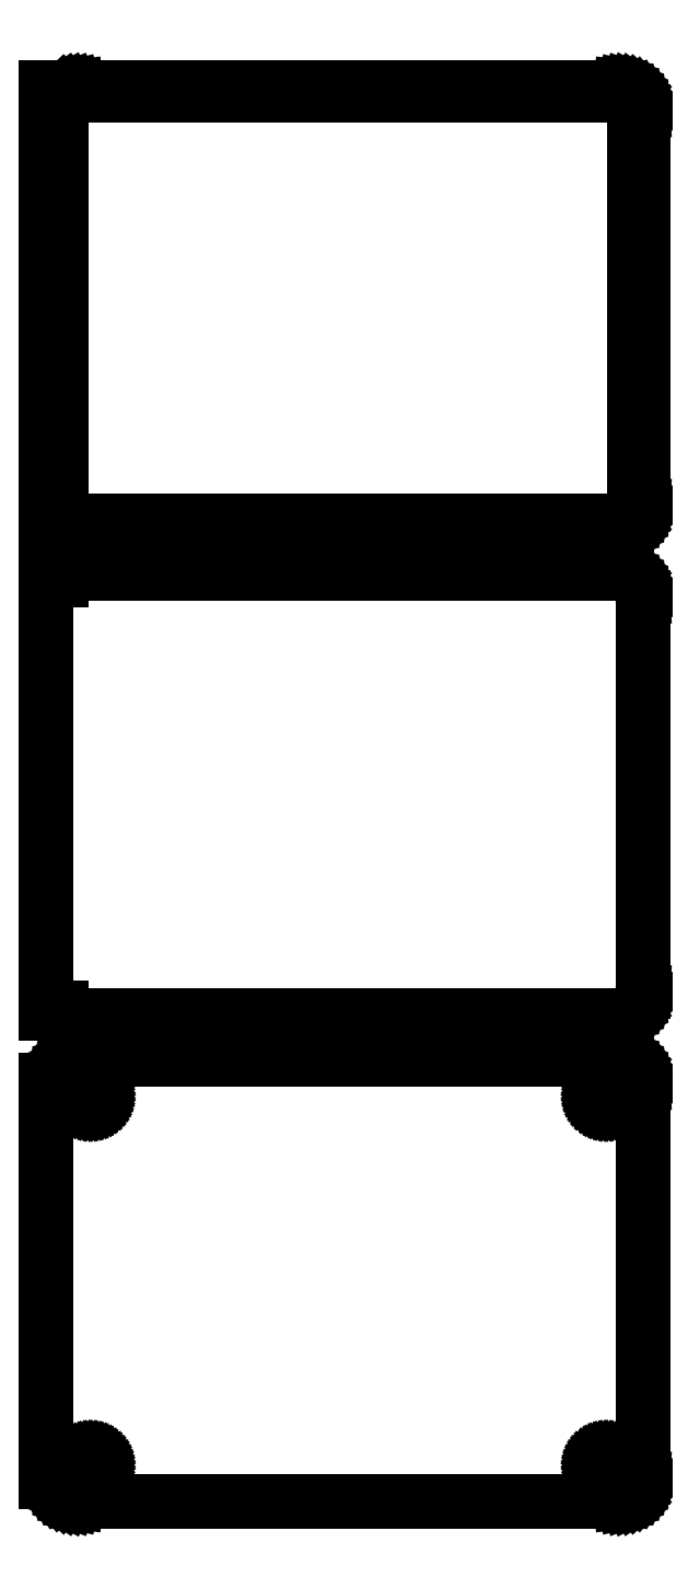
<metadata>
{"format":"dxf","ext":"dxf","renderer":"ezdxf+matplotlib","layout":"modelspace","background":"white","min_lineweight":24,"dpi":150}
</metadata>
<code>
0
SECTION
2
ENTITIES
0
LINE
8
0
10
-58.5
20
352.4
11
-58.19
21
352.1
0
LINE
8
0
10
-58.19
20
352.1
11
-57.68
21
351.8
0
LINE
8
0
10
-57.68
20
351.8
11
-57.13
21
351.5
0
LINE
8
0
10
-57.13
20
351.5
11
-56.55
21
351.2
0
LINE
8
0
10
-56.55
20
351.2
11
-55.94
21
351.1
0
LINE
8
0
10
-55.94
20
351.1
11
-55.31
21
351
0
LINE
8
0
10
-55.31
20
351
11
55.31
21
351
0
LINE
8
0
10
55.31
20
351
11
55.94
21
351.1
0
LINE
8
0
10
55.94
20
351.1
11
56.55
21
351.2
0
LINE
8
0
10
56.55
20
351.2
11
57.13
21
351.5
0
LINE
8
0
10
57.13
20
351.5
11
57.68
21
351.8
0
LINE
8
0
10
57.68
20
351.8
11
58.19
21
352.1
0
LINE
8
0
10
58.19
20
352.1
11
58.64
21
352.6
0
LINE
8
0
10
58.64
20
352.6
11
59.05
21
353.1
0
LINE
8
0
10
59.05
20
353.1
11
59.38
21
353.6
0
LINE
8
0
10
59.38
20
353.6
11
59.65
21
354.2
0
LINE
8
0
10
59.65
20
354.2
11
59.84
21
354.8
0
LINE
8
0
10
59.84
20
354.8
11
59.96
21
355.4
0
LINE
8
0
10
59.96
20
355.4
11
60
21
356
0
LINE
8
0
10
60
20
356
11
60
21
436
0
LINE
8
0
10
60
20
436
11
59.96
21
436.6
0
LINE
8
0
10
59.96
20
436.6
11
59.84
21
437.2
0
LINE
8
0
10
59.84
20
437.2
11
59.65
21
437.8
0
LINE
8
0
10
59.65
20
437.8
11
59.38
21
438.4
0
LINE
8
0
10
59.38
20
438.4
11
59.05
21
438.9
0
LINE
8
0
10
59.05
20
438.9
11
58.64
21
439.4
0
LINE
8
0
10
58.64
20
439.4
11
58.19
21
439.9
0
LINE
8
0
10
58.19
20
439.9
11
57.68
21
440.2
0
LINE
8
0
10
57.68
20
440.2
11
57.13
21
440.5
0
LINE
8
0
10
57.13
20
440.5
11
56.55
21
440.8
0
LINE
8
0
10
56.55
20
440.8
11
55.94
21
440.9
0
LINE
8
0
10
55.94
20
440.9
11
55.31
21
441
0
LINE
8
0
10
55.31
20
441
11
-55.31
21
441
0
LINE
8
0
10
-55.31
20
441
11
-55.94
21
440.9
0
LINE
8
0
10
-55.94
20
440.9
11
-56.55
21
440.8
0
LINE
8
0
10
-56.55
20
440.8
11
-57.13
21
440.5
0
LINE
8
0
10
-57.13
20
440.5
11
-57.68
21
440.2
0
LINE
8
0
10
-57.68
20
440.2
11
-58.19
21
439.9
0
LINE
8
0
10
-58.19
20
439.9
11
-58.5
21
439.6
0
LINE
8
0
10
-58.5
20
439.6
11
-58.5
21
441
0
LINE
8
0
10
-58.5
20
441
11
-61.5
21
441
0
LINE
8
0
10
-61.5
20
441
11
-61.5
21
351
0
LINE
8
0
10
-61.5
20
351
11
-58.5
21
351
0
LINE
8
0
10
-58.5
20
351
11
-58.5
21
352.4
0
LINE
8
0
10
-54.74
20
352.6
11
-55.23
21
352.7
0
LINE
8
0
10
-55.23
20
352.7
11
-55.7
21
352.8
0
LINE
8
0
10
-55.7
20
352.8
11
-56.15
21
353
0
LINE
8
0
10
-56.15
20
353
11
-56.58
21
353.2
0
LINE
8
0
10
-56.58
20
353.2
11
-56.97
21
353.5
0
LINE
8
0
10
-56.97
20
353.5
11
-57.32
21
353.8
0
LINE
8
0
10
-57.32
20
353.8
11
-57.63
21
354.2
0
LINE
8
0
10
-57.63
20
354.2
11
-57.89
21
354.6
0
LINE
8
0
10
-57.89
20
354.6
11
-58.1
21
355.1
0
LINE
8
0
10
-58.1
20
355.1
11
-58.25
21
355.5
0
LINE
8
0
10
-58.25
20
355.5
11
-58.34
21
356
0
LINE
8
0
10
-58.34
20
356
11
-58.37
21
356.5
0
LINE
8
0
10
-58.37
20
356.5
11
-58.37
21
435.5
0
LINE
8
0
10
-58.37
20
435.5
11
-58.34
21
436
0
LINE
8
0
10
-58.34
20
436
11
-58.25
21
436.5
0
LINE
8
0
10
-58.25
20
436.5
11
-58.1
21
436.9
0
LINE
8
0
10
-58.1
20
436.9
11
-57.89
21
437.4
0
LINE
8
0
10
-57.89
20
437.4
11
-57.63
21
437.8
0
LINE
8
0
10
-57.63
20
437.8
11
-57.32
21
438.2
0
LINE
8
0
10
-57.32
20
438.2
11
-56.97
21
438.5
0
LINE
8
0
10
-56.97
20
438.5
11
-56.58
21
438.8
0
LINE
8
0
10
-56.58
20
438.8
11
-56.15
21
439
0
LINE
8
0
10
-56.15
20
439
11
-55.7
21
439.2
0
LINE
8
0
10
-55.7
20
439.2
11
-55.23
21
439.3
0
LINE
8
0
10
-55.23
20
439.3
11
-54.74
21
439.4
0
LINE
8
0
10
-54.74
20
439.4
11
54.74
21
439.4
0
LINE
8
0
10
54.74
20
439.4
11
55.23
21
439.3
0
LINE
8
0
10
55.23
20
439.3
11
55.7
21
439.2
0
LINE
8
0
10
55.7
20
439.2
11
56.15
21
439
0
LINE
8
0
10
56.15
20
439
11
56.58
21
438.8
0
LINE
8
0
10
56.58
20
438.8
11
56.97
21
438.5
0
LINE
8
0
10
56.97
20
438.5
11
57.32
21
438.2
0
LINE
8
0
10
57.32
20
438.2
11
57.63
21
437.8
0
LINE
8
0
10
57.63
20
437.8
11
57.89
21
437.4
0
LINE
8
0
10
57.89
20
437.4
11
58.1
21
436.9
0
LINE
8
0
10
58.1
20
436.9
11
58.25
21
436.5
0
LINE
8
0
10
58.25
20
436.5
11
58.34
21
436
0
LINE
8
0
10
58.34
20
436
11
58.37
21
435.5
0
LINE
8
0
10
58.37
20
435.5
11
58.37
21
356.5
0
LINE
8
0
10
58.37
20
356.5
11
58.34
21
356
0
LINE
8
0
10
58.34
20
356
11
58.25
21
355.5
0
LINE
8
0
10
58.25
20
355.5
11
58.1
21
355.1
0
LINE
8
0
10
58.1
20
355.1
11
57.89
21
354.6
0
LINE
8
0
10
57.89
20
354.6
11
57.63
21
354.2
0
LINE
8
0
10
57.63
20
354.2
11
57.32
21
353.8
0
LINE
8
0
10
57.32
20
353.8
11
56.97
21
353.5
0
LINE
8
0
10
56.97
20
353.5
11
56.58
21
353.2
0
LINE
8
0
10
56.58
20
353.2
11
56.15
21
353
0
LINE
8
0
10
56.15
20
353
11
55.7
21
352.8
0
LINE
8
0
10
55.7
20
352.8
11
55.23
21
352.7
0
LINE
8
0
10
55.23
20
352.7
11
54.74
21
352.6
0
LINE
8
0
10
54.74
20
352.6
11
-54.74
21
352.6
0
LINE
8
0
10
55.94
20
252.1
11
56.55
21
252.2
0
LINE
8
0
10
56.55
20
252.2
11
57.13
21
252.5
0
LINE
8
0
10
57.13
20
252.5
11
57.68
21
252.8
0
LINE
8
0
10
57.68
20
252.8
11
58.19
21
253.1
0
LINE
8
0
10
58.19
20
253.1
11
58.64
21
253.6
0
LINE
8
0
10
58.64
20
253.6
11
59.05
21
254.1
0
LINE
8
0
10
59.05
20
254.1
11
59.38
21
254.6
0
LINE
8
0
10
59.38
20
254.6
11
59.65
21
255.2
0
LINE
8
0
10
59.65
20
255.2
11
59.84
21
255.8
0
LINE
8
0
10
59.84
20
255.8
11
59.96
21
256.4
0
LINE
8
0
10
59.96
20
256.4
11
60
21
257
0
LINE
8
0
10
60
20
257
11
60
21
337
0
LINE
8
0
10
60
20
337
11
59.96
21
337.6
0
LINE
8
0
10
59.96
20
337.6
11
59.84
21
338.2
0
LINE
8
0
10
59.84
20
338.2
11
59.65
21
338.8
0
LINE
8
0
10
59.65
20
338.8
11
59.38
21
339.4
0
LINE
8
0
10
59.38
20
339.4
11
59.05
21
339.9
0
LINE
8
0
10
59.05
20
339.9
11
58.64
21
340.4
0
LINE
8
0
10
58.64
20
340.4
11
58.19
21
340.9
0
LINE
8
0
10
58.19
20
340.9
11
57.68
21
341.2
0
LINE
8
0
10
57.68
20
341.2
11
57.13
21
341.5
0
LINE
8
0
10
57.13
20
341.5
11
56.55
21
341.8
0
LINE
8
0
10
56.55
20
341.8
11
55.94
21
341.9
0
LINE
8
0
10
55.94
20
341.9
11
55.31
21
342
0
LINE
8
0
10
55.31
20
342
11
-55.31
21
342
0
LINE
8
0
10
-55.31
20
342
11
-55.94
21
341.9
0
LINE
8
0
10
-55.94
20
341.9
11
-56.55
21
341.8
0
LINE
8
0
10
-56.55
20
341.8
11
-57.13
21
341.5
0
LINE
8
0
10
-57.13
20
341.5
11
-57.68
21
341.2
0
LINE
8
0
10
-57.68
20
341.2
11
-58.19
21
340.9
0
LINE
8
0
10
-58.19
20
340.9
11
-58.5
21
340.6
0
LINE
8
0
10
-58.5
20
340.6
11
-58.5
21
341.6
0
LINE
8
0
10
-58.5
20
341.6
11
-61.5
21
341.6
0
LINE
8
0
10
-61.5
20
341.6
11
-61.5
21
252.4
0
LINE
8
0
10
-61.5
20
252.4
11
-58.5
21
252.4
0
LINE
8
0
10
-58.5
20
252.4
11
-58.5
21
253.4
0
LINE
8
0
10
-58.5
20
253.4
11
-58.19
21
253.1
0
LINE
8
0
10
-58.19
20
253.1
11
-57.68
21
252.8
0
LINE
8
0
10
-57.68
20
252.8
11
-57.13
21
252.5
0
LINE
8
0
10
-57.13
20
252.5
11
-56.55
21
252.2
0
LINE
8
0
10
-56.55
20
252.2
11
-55.94
21
252.1
0
LINE
8
0
10
-55.94
20
252.1
11
-55.31
21
252
0
LINE
8
0
10
-55.31
20
252
11
55.31
21
252
0
LINE
8
0
10
55.31
20
252
11
55.94
21
252.1
0
LINE
8
0
10
55.94
20
153.1
11
56.55
21
153.2
0
LINE
8
0
10
56.55
20
153.2
11
57.13
21
153.5
0
LINE
8
0
10
57.13
20
153.5
11
57.68
21
153.8
0
LINE
8
0
10
57.68
20
153.8
11
58.19
21
154.1
0
LINE
8
0
10
58.19
20
154.1
11
58.64
21
154.6
0
LINE
8
0
10
58.64
20
154.6
11
59.05
21
155.1
0
LINE
8
0
10
59.05
20
155.1
11
59.38
21
155.6
0
LINE
8
0
10
59.38
20
155.6
11
59.65
21
156.2
0
LINE
8
0
10
59.65
20
156.2
11
59.84
21
156.8
0
LINE
8
0
10
59.84
20
156.8
11
59.96
21
157.4
0
LINE
8
0
10
59.96
20
157.4
11
60
21
158
0
LINE
8
0
10
60
20
158
11
60
21
238
0
LINE
8
0
10
60
20
238
11
59.96
21
238.6
0
LINE
8
0
10
59.96
20
238.6
11
59.84
21
239.2
0
LINE
8
0
10
59.84
20
239.2
11
59.65
21
239.8
0
LINE
8
0
10
59.65
20
239.8
11
59.38
21
240.4
0
LINE
8
0
10
59.38
20
240.4
11
59.05
21
240.9
0
LINE
8
0
10
59.05
20
240.9
11
58.64
21
241.4
0
LINE
8
0
10
58.64
20
241.4
11
58.19
21
241.9
0
LINE
8
0
10
58.19
20
241.9
11
57.68
21
242.2
0
LINE
8
0
10
57.68
20
242.2
11
57.13
21
242.5
0
LINE
8
0
10
57.13
20
242.5
11
56.55
21
242.8
0
LINE
8
0
10
56.55
20
242.8
11
55.94
21
242.9
0
LINE
8
0
10
55.94
20
242.9
11
55.31
21
243
0
LINE
8
0
10
55.31
20
243
11
-55.31
21
243
0
LINE
8
0
10
-55.31
20
243
11
-55.94
21
242.9
0
LINE
8
0
10
-55.94
20
242.9
11
-56.55
21
242.8
0
LINE
8
0
10
-56.55
20
242.8
11
-57.13
21
242.5
0
LINE
8
0
10
-57.13
20
242.5
11
-57.68
21
242.2
0
LINE
8
0
10
-57.68
20
242.2
11
-58.19
21
241.9
0
LINE
8
0
10
-58.19
20
241.9
11
-58.64
21
241.4
0
LINE
8
0
10
-58.64
20
241.4
11
-59.05
21
240.9
0
LINE
8
0
10
-59.05
20
240.9
11
-59.38
21
240.4
0
LINE
8
0
10
-59.38
20
240.4
11
-59.65
21
239.8
0
LINE
8
0
10
-59.65
20
239.8
11
-59.84
21
239.2
0
LINE
8
0
10
-59.84
20
239.2
11
-59.9
21
238.9
0
LINE
8
0
10
-59.9
20
238.9
11
-61.5
21
238.9
0
LINE
8
0
10
-61.5
20
238.9
11
-61.5
21
157.1
0
LINE
8
0
10
-61.5
20
157.1
11
-59.9
21
157.1
0
LINE
8
0
10
-59.9
20
157.1
11
-59.84
21
156.8
0
LINE
8
0
10
-59.84
20
156.8
11
-59.65
21
156.2
0
LINE
8
0
10
-59.65
20
156.2
11
-59.38
21
155.6
0
LINE
8
0
10
-59.38
20
155.6
11
-59.05
21
155.1
0
LINE
8
0
10
-59.05
20
155.1
11
-58.64
21
154.6
0
LINE
8
0
10
-58.64
20
154.6
11
-58.19
21
154.1
0
LINE
8
0
10
-58.19
20
154.1
11
-57.68
21
153.8
0
LINE
8
0
10
-57.68
20
153.8
11
-57.13
21
153.5
0
LINE
8
0
10
-57.13
20
153.5
11
-56.55
21
153.2
0
LINE
8
0
10
-56.55
20
153.2
11
-55.94
21
153.1
0
LINE
8
0
10
-55.94
20
153.1
11
-55.31
21
153
0
LINE
8
0
10
-55.31
20
153
11
55.31
21
153
0
LINE
8
0
10
55.31
20
153
11
55.94
21
153.1
0
LINE
8
0
10
52.39
20
233.7
11
52.16
21
233.7
0
LINE
8
0
10
52.16
20
233.7
11
51.94
21
233.8
0
LINE
8
0
10
51.94
20
233.8
11
51.73
21
233.9
0
LINE
8
0
10
51.73
20
233.9
11
51.54
21
234
0
LINE
8
0
10
51.54
20
234
11
51.35
21
234.1
0
LINE
8
0
10
51.35
20
234.1
11
51.19
21
234.3
0
LINE
8
0
10
51.19
20
234.3
11
51.04
21
234.4
0
LINE
8
0
10
51.04
20
234.4
11
50.92
21
234.6
0
LINE
8
0
10
50.92
20
234.6
11
50.83
21
234.8
0
LINE
8
0
10
50.83
20
234.8
11
50.76
21
235.1
0
LINE
8
0
10
50.76
20
235.1
11
50.71
21
235.3
0
LINE
8
0
10
50.71
20
235.3
11
50.7
21
235.5
0
LINE
8
0
10
50.7
20
235.5
11
50.71
21
235.7
0
LINE
8
0
10
50.71
20
235.7
11
50.76
21
235.9
0
LINE
8
0
10
50.76
20
235.9
11
50.83
21
236.2
0
LINE
8
0
10
50.83
20
236.2
11
50.92
21
236.4
0
LINE
8
0
10
50.92
20
236.4
11
51.04
21
236.6
0
LINE
8
0
10
51.04
20
236.6
11
51.19
21
236.7
0
LINE
8
0
10
51.19
20
236.7
11
51.35
21
236.9
0
LINE
8
0
10
51.35
20
236.9
11
51.54
21
237
0
LINE
8
0
10
51.54
20
237
11
51.73
21
237.1
0
LINE
8
0
10
51.73
20
237.1
11
51.94
21
237.2
0
LINE
8
0
10
51.94
20
237.2
11
52.16
21
237.3
0
LINE
8
0
10
52.16
20
237.3
11
52.39
21
237.3
0
LINE
8
0
10
52.39
20
237.3
11
52.61
21
237.3
0
LINE
8
0
10
52.61
20
237.3
11
52.84
21
237.3
0
LINE
8
0
10
52.84
20
237.3
11
53.06
21
237.2
0
LINE
8
0
10
53.06
20
237.2
11
53.27
21
237.1
0
LINE
8
0
10
53.27
20
237.1
11
53.46
21
237
0
LINE
8
0
10
53.46
20
237
11
53.65
21
236.9
0
LINE
8
0
10
53.65
20
236.9
11
53.81
21
236.7
0
LINE
8
0
10
53.81
20
236.7
11
53.96
21
236.6
0
LINE
8
0
10
53.96
20
236.6
11
54.08
21
236.4
0
LINE
8
0
10
54.08
20
236.4
11
54.17
21
236.2
0
LINE
8
0
10
54.17
20
236.2
11
54.24
21
235.9
0
LINE
8
0
10
54.24
20
235.9
11
54.29
21
235.7
0
LINE
8
0
10
54.29
20
235.7
11
54.3
21
235.5
0
LINE
8
0
10
54.3
20
235.5
11
54.29
21
235.3
0
LINE
8
0
10
54.29
20
235.3
11
54.24
21
235.1
0
LINE
8
0
10
54.24
20
235.1
11
54.17
21
234.8
0
LINE
8
0
10
54.17
20
234.8
11
54.08
21
234.6
0
LINE
8
0
10
54.08
20
234.6
11
53.96
21
234.4
0
LINE
8
0
10
53.96
20
234.4
11
53.81
21
234.3
0
LINE
8
0
10
53.81
20
234.3
11
53.65
21
234.1
0
LINE
8
0
10
53.65
20
234.1
11
53.46
21
234
0
LINE
8
0
10
53.46
20
234
11
53.27
21
233.9
0
LINE
8
0
10
53.27
20
233.9
11
53.06
21
233.8
0
LINE
8
0
10
53.06
20
233.8
11
52.84
21
233.7
0
LINE
8
0
10
52.84
20
233.7
11
52.61
21
233.7
0
LINE
8
0
10
52.61
20
233.7
11
52.39
21
233.7
0
LINE
8
0
10
-52.61
20
233.7
11
-52.84
21
233.7
0
LINE
8
0
10
-52.84
20
233.7
11
-53.06
21
233.8
0
LINE
8
0
10
-53.06
20
233.8
11
-53.27
21
233.9
0
LINE
8
0
10
-53.27
20
233.9
11
-53.46
21
234
0
LINE
8
0
10
-53.46
20
234
11
-53.65
21
234.1
0
LINE
8
0
10
-53.65
20
234.1
11
-53.81
21
234.3
0
LINE
8
0
10
-53.81
20
234.3
11
-53.96
21
234.4
0
LINE
8
0
10
-53.96
20
234.4
11
-54.08
21
234.6
0
LINE
8
0
10
-54.08
20
234.6
11
-54.17
21
234.8
0
LINE
8
0
10
-54.17
20
234.8
11
-54.24
21
235.1
0
LINE
8
0
10
-54.24
20
235.1
11
-54.29
21
235.3
0
LINE
8
0
10
-54.29
20
235.3
11
-54.3
21
235.5
0
LINE
8
0
10
-54.3
20
235.5
11
-54.29
21
235.7
0
LINE
8
0
10
-54.29
20
235.7
11
-54.24
21
235.9
0
LINE
8
0
10
-54.24
20
235.9
11
-54.17
21
236.2
0
LINE
8
0
10
-54.17
20
236.2
11
-54.08
21
236.4
0
LINE
8
0
10
-54.08
20
236.4
11
-53.96
21
236.6
0
LINE
8
0
10
-53.96
20
236.6
11
-53.81
21
236.7
0
LINE
8
0
10
-53.81
20
236.7
11
-53.65
21
236.9
0
LINE
8
0
10
-53.65
20
236.9
11
-53.46
21
237
0
LINE
8
0
10
-53.46
20
237
11
-53.27
21
237.1
0
LINE
8
0
10
-53.27
20
237.1
11
-53.06
21
237.2
0
LINE
8
0
10
-53.06
20
237.2
11
-52.84
21
237.3
0
LINE
8
0
10
-52.84
20
237.3
11
-52.61
21
237.3
0
LINE
8
0
10
-52.61
20
237.3
11
-52.39
21
237.3
0
LINE
8
0
10
-52.39
20
237.3
11
-52.16
21
237.3
0
LINE
8
0
10
-52.16
20
237.3
11
-51.94
21
237.2
0
LINE
8
0
10
-51.94
20
237.2
11
-51.73
21
237.1
0
LINE
8
0
10
-51.73
20
237.1
11
-51.54
21
237
0
LINE
8
0
10
-51.54
20
237
11
-51.35
21
236.9
0
LINE
8
0
10
-51.35
20
236.9
11
-51.19
21
236.7
0
LINE
8
0
10
-51.19
20
236.7
11
-51.04
21
236.6
0
LINE
8
0
10
-51.04
20
236.6
11
-50.92
21
236.4
0
LINE
8
0
10
-50.92
20
236.4
11
-50.83
21
236.2
0
LINE
8
0
10
-50.83
20
236.2
11
-50.76
21
235.9
0
LINE
8
0
10
-50.76
20
235.9
11
-50.71
21
235.7
0
LINE
8
0
10
-50.71
20
235.7
11
-50.7
21
235.5
0
LINE
8
0
10
-50.7
20
235.5
11
-50.71
21
235.3
0
LINE
8
0
10
-50.71
20
235.3
11
-50.76
21
235.1
0
LINE
8
0
10
-50.76
20
235.1
11
-50.83
21
234.8
0
LINE
8
0
10
-50.83
20
234.8
11
-50.92
21
234.6
0
LINE
8
0
10
-50.92
20
234.6
11
-51.04
21
234.4
0
LINE
8
0
10
-51.04
20
234.4
11
-51.19
21
234.3
0
LINE
8
0
10
-51.19
20
234.3
11
-51.35
21
234.1
0
LINE
8
0
10
-51.35
20
234.1
11
-51.54
21
234
0
LINE
8
0
10
-51.54
20
234
11
-51.73
21
233.9
0
LINE
8
0
10
-51.73
20
233.9
11
-51.94
21
233.8
0
LINE
8
0
10
-51.94
20
233.8
11
-52.16
21
233.7
0
LINE
8
0
10
-52.16
20
233.7
11
-52.39
21
233.7
0
LINE
8
0
10
-52.39
20
233.7
11
-52.61
21
233.7
0
LINE
8
0
10
-52.61
20
158.7
11
-52.84
21
158.7
0
LINE
8
0
10
-52.84
20
158.7
11
-53.06
21
158.8
0
LINE
8
0
10
-53.06
20
158.8
11
-53.27
21
158.9
0
LINE
8
0
10
-53.27
20
158.9
11
-53.46
21
159
0
LINE
8
0
10
-53.46
20
159
11
-53.65
21
159.1
0
LINE
8
0
10
-53.65
20
159.1
11
-53.81
21
159.3
0
LINE
8
0
10
-53.81
20
159.3
11
-53.96
21
159.4
0
LINE
8
0
10
-53.96
20
159.4
11
-54.08
21
159.6
0
LINE
8
0
10
-54.08
20
159.6
11
-54.17
21
159.8
0
LINE
8
0
10
-54.17
20
159.8
11
-54.24
21
160.1
0
LINE
8
0
10
-54.24
20
160.1
11
-54.29
21
160.3
0
LINE
8
0
10
-54.29
20
160.3
11
-54.3
21
160.5
0
LINE
8
0
10
-54.3
20
160.5
11
-54.29
21
160.7
0
LINE
8
0
10
-54.29
20
160.7
11
-54.24
21
160.9
0
LINE
8
0
10
-54.24
20
160.9
11
-54.17
21
161.2
0
LINE
8
0
10
-54.17
20
161.2
11
-54.08
21
161.4
0
LINE
8
0
10
-54.08
20
161.4
11
-53.96
21
161.6
0
LINE
8
0
10
-53.96
20
161.6
11
-53.81
21
161.7
0
LINE
8
0
10
-53.81
20
161.7
11
-53.65
21
161.9
0
LINE
8
0
10
-53.65
20
161.9
11
-53.46
21
162
0
LINE
8
0
10
-53.46
20
162
11
-53.27
21
162.1
0
LINE
8
0
10
-53.27
20
162.1
11
-53.06
21
162.2
0
LINE
8
0
10
-53.06
20
162.2
11
-52.84
21
162.3
0
LINE
8
0
10
-52.84
20
162.3
11
-52.61
21
162.3
0
LINE
8
0
10
-52.61
20
162.3
11
-52.39
21
162.3
0
LINE
8
0
10
-52.39
20
162.3
11
-52.16
21
162.3
0
LINE
8
0
10
-52.16
20
162.3
11
-51.94
21
162.2
0
LINE
8
0
10
-51.94
20
162.2
11
-51.73
21
162.1
0
LINE
8
0
10
-51.73
20
162.1
11
-51.54
21
162
0
LINE
8
0
10
-51.54
20
162
11
-51.35
21
161.9
0
LINE
8
0
10
-51.35
20
161.9
11
-51.19
21
161.7
0
LINE
8
0
10
-51.19
20
161.7
11
-51.04
21
161.6
0
LINE
8
0
10
-51.04
20
161.6
11
-50.92
21
161.4
0
LINE
8
0
10
-50.92
20
161.4
11
-50.83
21
161.2
0
LINE
8
0
10
-50.83
20
161.2
11
-50.76
21
160.9
0
LINE
8
0
10
-50.76
20
160.9
11
-50.71
21
160.7
0
LINE
8
0
10
-50.71
20
160.7
11
-50.7
21
160.5
0
LINE
8
0
10
-50.7
20
160.5
11
-50.71
21
160.3
0
LINE
8
0
10
-50.71
20
160.3
11
-50.76
21
160.1
0
LINE
8
0
10
-50.76
20
160.1
11
-50.83
21
159.8
0
LINE
8
0
10
-50.83
20
159.8
11
-50.92
21
159.6
0
LINE
8
0
10
-50.92
20
159.6
11
-51.04
21
159.4
0
LINE
8
0
10
-51.04
20
159.4
11
-51.19
21
159.3
0
LINE
8
0
10
-51.19
20
159.3
11
-51.35
21
159.1
0
LINE
8
0
10
-51.35
20
159.1
11
-51.54
21
159
0
LINE
8
0
10
-51.54
20
159
11
-51.73
21
158.9
0
LINE
8
0
10
-51.73
20
158.9
11
-51.94
21
158.8
0
LINE
8
0
10
-51.94
20
158.8
11
-52.16
21
158.7
0
LINE
8
0
10
-52.16
20
158.7
11
-52.39
21
158.7
0
LINE
8
0
10
-52.39
20
158.7
11
-52.61
21
158.7
0
LINE
8
0
10
52.39
20
158.7
11
52.16
21
158.7
0
LINE
8
0
10
52.16
20
158.7
11
51.94
21
158.8
0
LINE
8
0
10
51.94
20
158.8
11
51.73
21
158.9
0
LINE
8
0
10
51.73
20
158.9
11
51.54
21
159
0
LINE
8
0
10
51.54
20
159
11
51.35
21
159.1
0
LINE
8
0
10
51.35
20
159.1
11
51.19
21
159.3
0
LINE
8
0
10
51.19
20
159.3
11
51.04
21
159.4
0
LINE
8
0
10
51.04
20
159.4
11
50.92
21
159.6
0
LINE
8
0
10
50.92
20
159.6
11
50.83
21
159.8
0
LINE
8
0
10
50.83
20
159.8
11
50.76
21
160.1
0
LINE
8
0
10
50.76
20
160.1
11
50.71
21
160.3
0
LINE
8
0
10
50.71
20
160.3
11
50.7
21
160.5
0
LINE
8
0
10
50.7
20
160.5
11
50.71
21
160.7
0
LINE
8
0
10
50.71
20
160.7
11
50.76
21
160.9
0
LINE
8
0
10
50.76
20
160.9
11
50.83
21
161.2
0
LINE
8
0
10
50.83
20
161.2
11
50.92
21
161.4
0
LINE
8
0
10
50.92
20
161.4
11
51.04
21
161.6
0
LINE
8
0
10
51.04
20
161.6
11
51.19
21
161.7
0
LINE
8
0
10
51.19
20
161.7
11
51.35
21
161.9
0
LINE
8
0
10
51.35
20
161.9
11
51.54
21
162
0
LINE
8
0
10
51.54
20
162
11
51.73
21
162.1
0
LINE
8
0
10
51.73
20
162.1
11
51.94
21
162.2
0
LINE
8
0
10
51.94
20
162.2
11
52.16
21
162.3
0
LINE
8
0
10
52.16
20
162.3
11
52.39
21
162.3
0
LINE
8
0
10
52.39
20
162.3
11
52.61
21
162.3
0
LINE
8
0
10
52.61
20
162.3
11
52.84
21
162.3
0
LINE
8
0
10
52.84
20
162.3
11
53.06
21
162.2
0
LINE
8
0
10
53.06
20
162.2
11
53.27
21
162.1
0
LINE
8
0
10
53.27
20
162.1
11
53.46
21
162
0
LINE
8
0
10
53.46
20
162
11
53.65
21
161.9
0
LINE
8
0
10
53.65
20
161.9
11
53.81
21
161.7
0
LINE
8
0
10
53.81
20
161.7
11
53.96
21
161.6
0
LINE
8
0
10
53.96
20
161.6
11
54.08
21
161.4
0
LINE
8
0
10
54.08
20
161.4
11
54.17
21
161.2
0
LINE
8
0
10
54.17
20
161.2
11
54.24
21
160.9
0
LINE
8
0
10
54.24
20
160.9
11
54.29
21
160.7
0
LINE
8
0
10
54.29
20
160.7
11
54.3
21
160.5
0
LINE
8
0
10
54.3
20
160.5
11
54.29
21
160.3
0
LINE
8
0
10
54.29
20
160.3
11
54.24
21
160.1
0
LINE
8
0
10
54.24
20
160.1
11
54.17
21
159.8
0
LINE
8
0
10
54.17
20
159.8
11
54.08
21
159.6
0
LINE
8
0
10
54.08
20
159.6
11
53.96
21
159.4
0
LINE
8
0
10
53.96
20
159.4
11
53.81
21
159.3
0
LINE
8
0
10
53.81
20
159.3
11
53.65
21
159.1
0
LINE
8
0
10
53.65
20
159.1
11
53.46
21
159
0
LINE
8
0
10
53.46
20
159
11
53.27
21
158.9
0
LINE
8
0
10
53.27
20
158.9
11
53.06
21
158.8
0
LINE
8
0
10
53.06
20
158.8
11
52.84
21
158.7
0
LINE
8
0
10
52.84
20
158.7
11
52.61
21
158.7
0
LINE
8
0
10
52.61
20
158.7
11
52.39
21
158.7
0
ENDSEC
0
EOF

</code>
